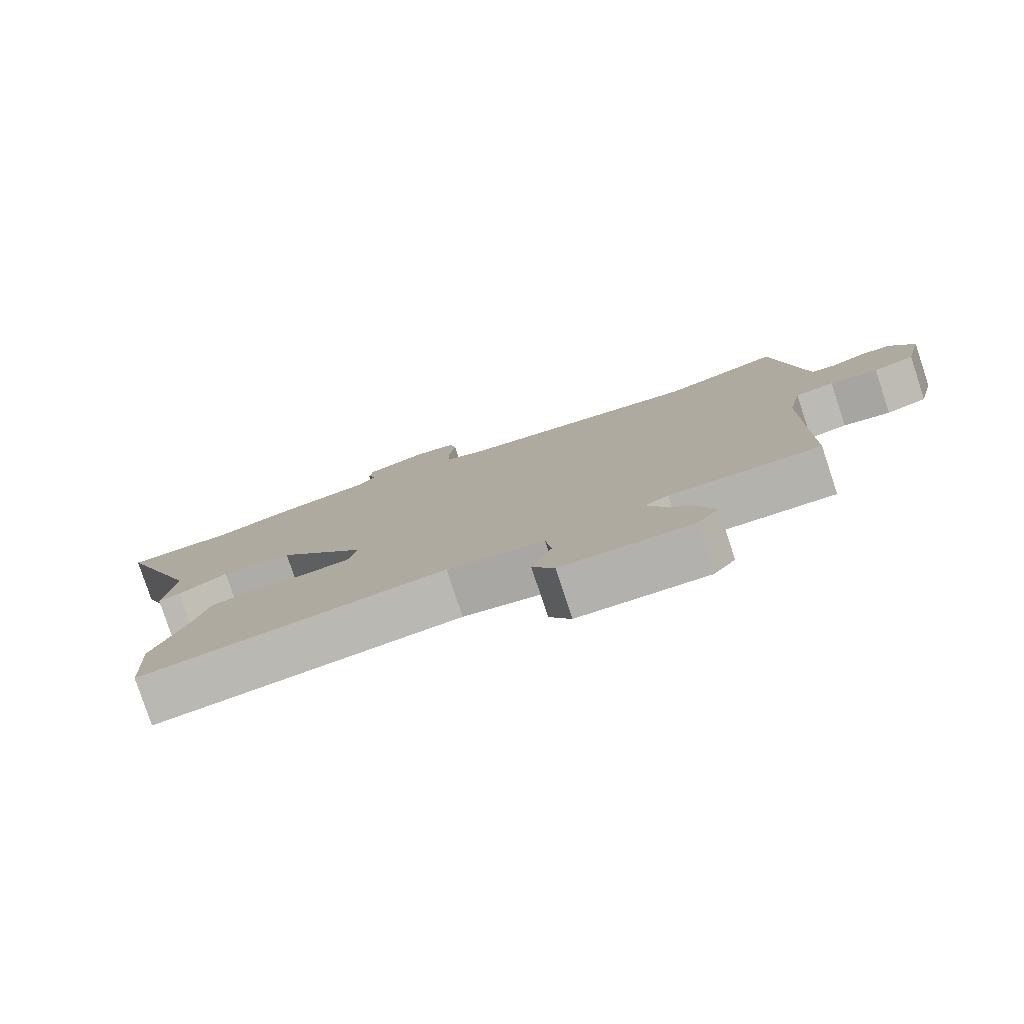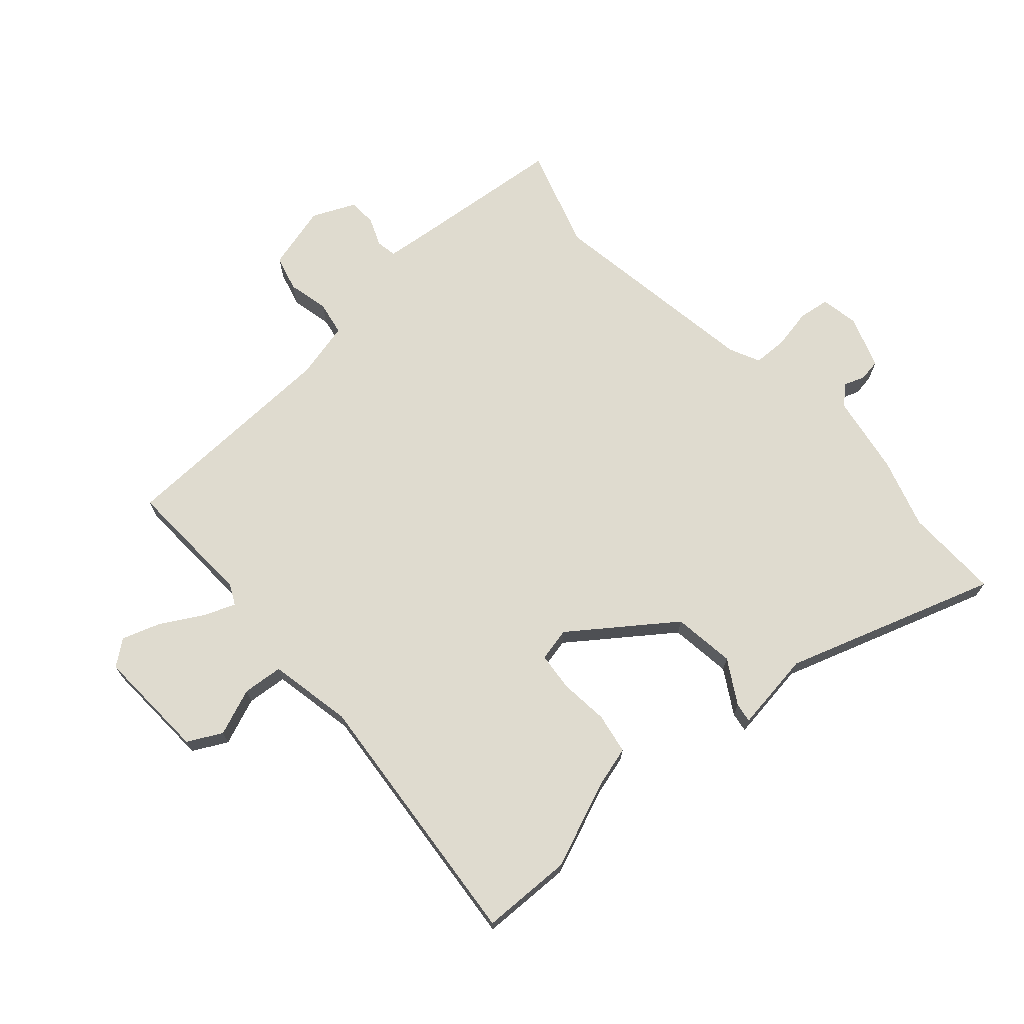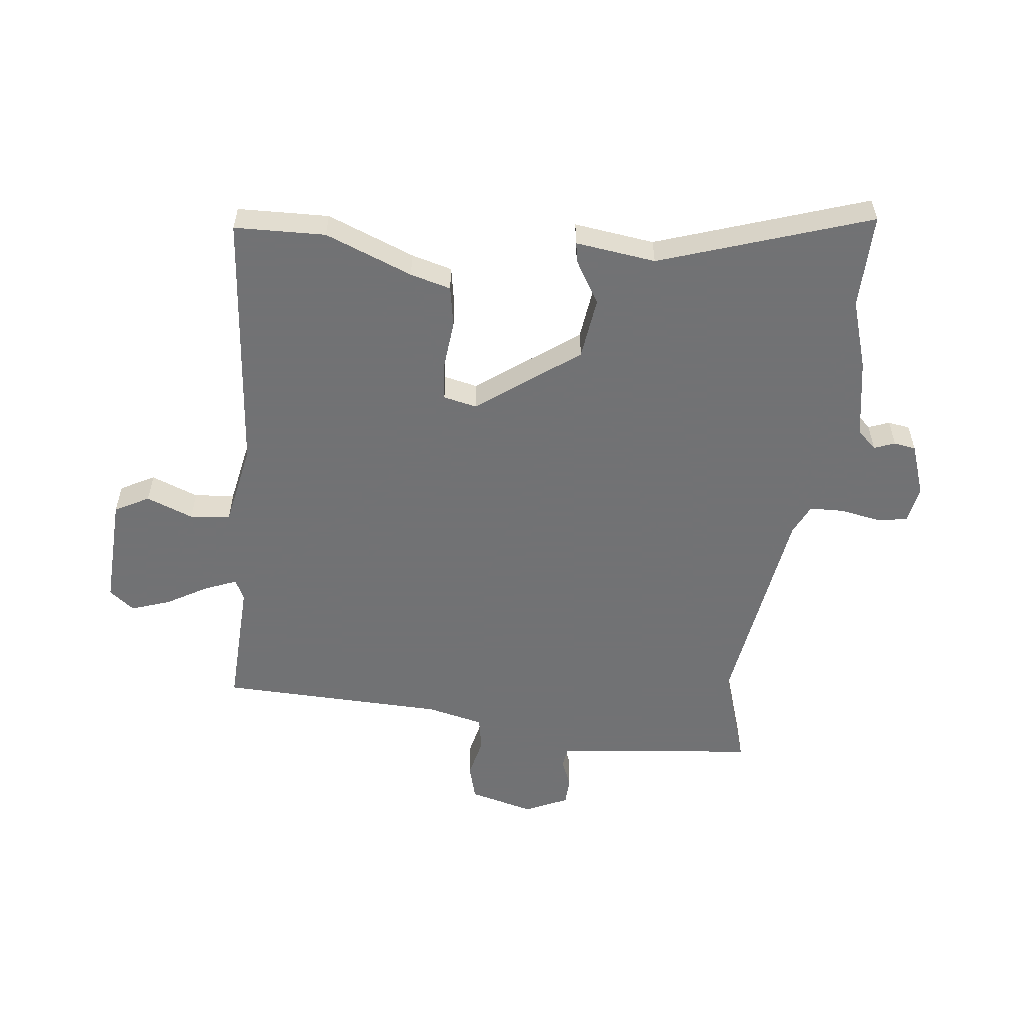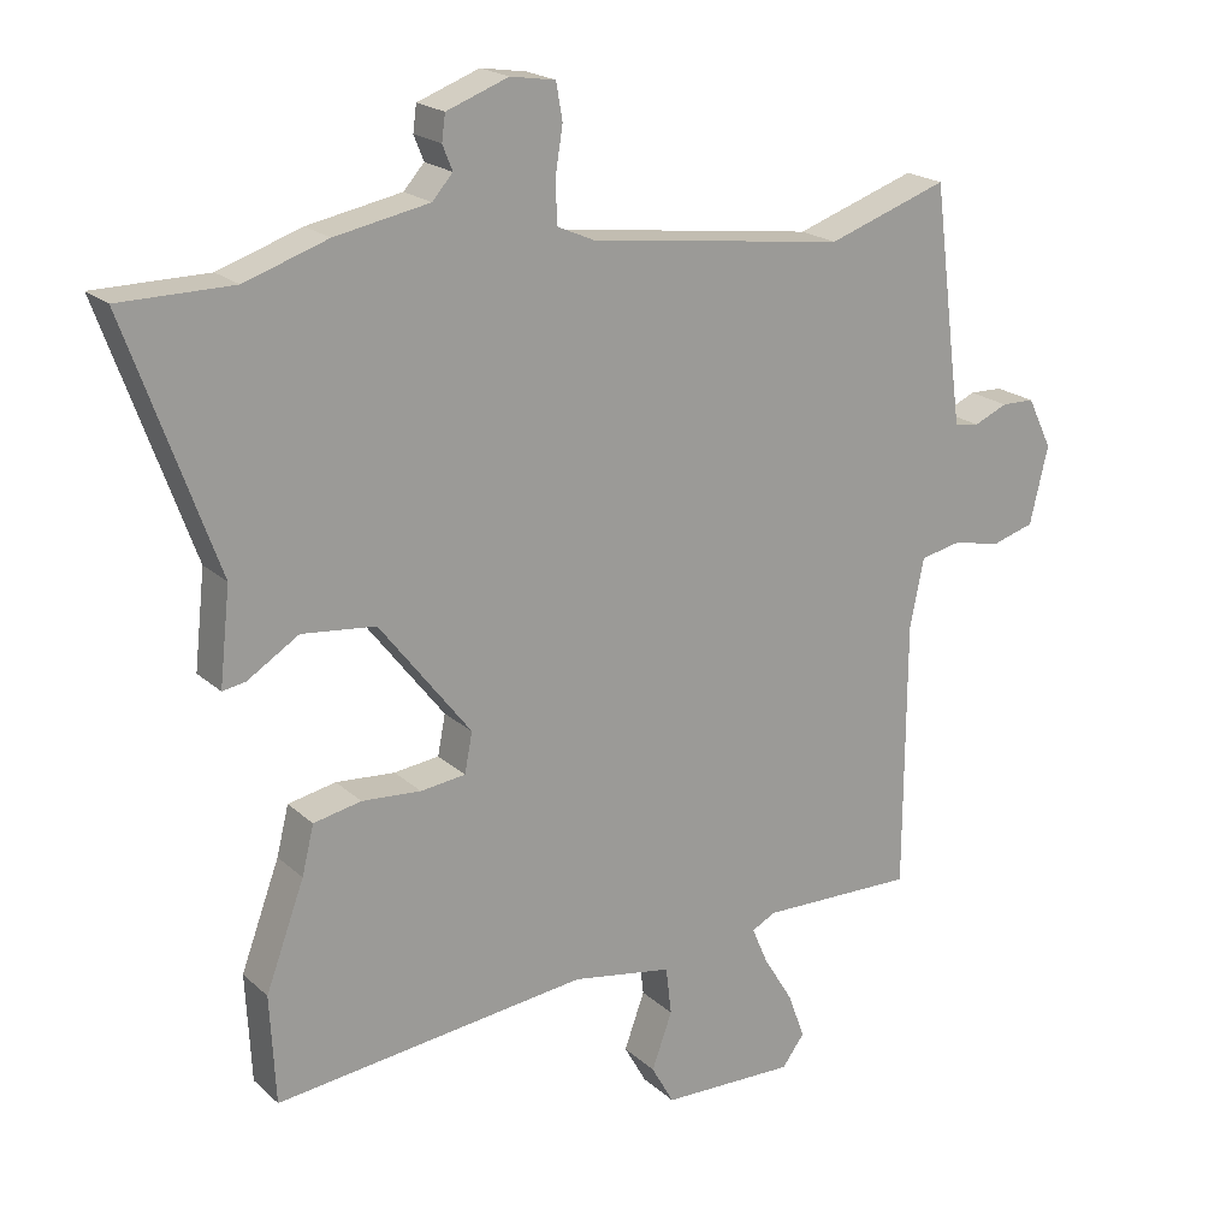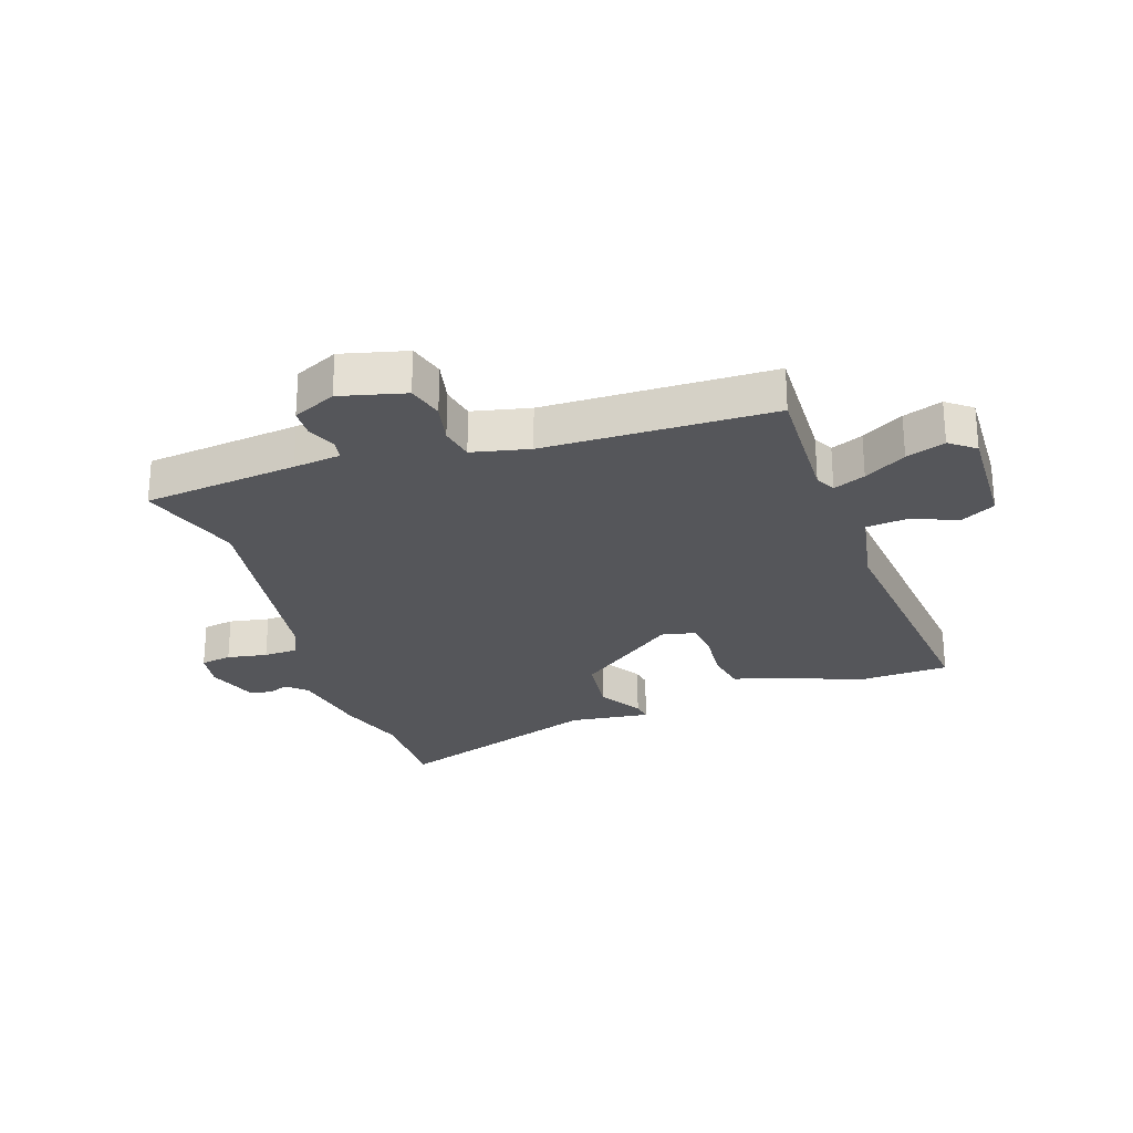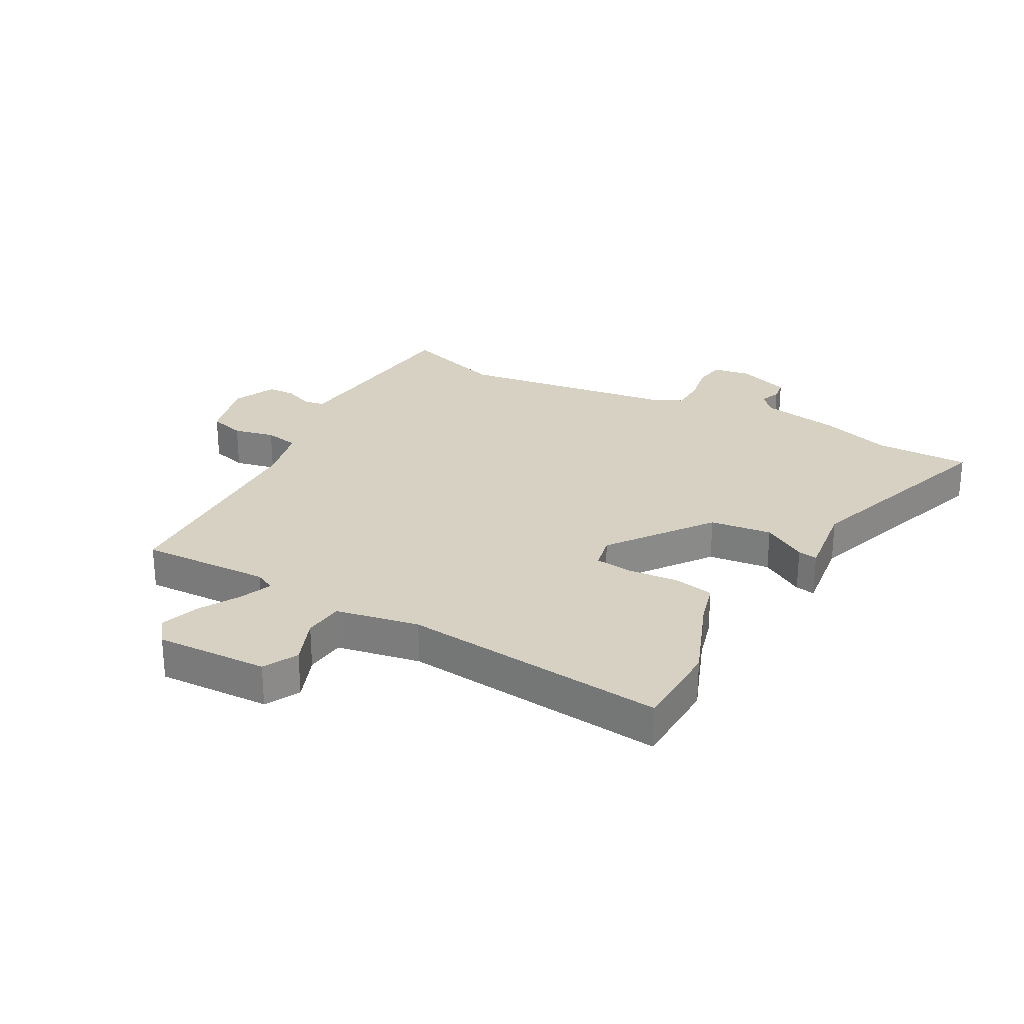
<metadata>
{"format":"obj","ext":"obj","renderer":"f3d","projection":"perspective","resolution":1024,"background":"white","views":[{"elev":-79.9,"azim":18.3,"up":"+Z"},{"elev":70.4,"azim":-133.2,"up":"+Y"},{"elev":-55.6,"azim":-97.9,"up":"+Y"},{"elev":20.1,"azim":-32.4,"up":"+Z"},{"elev":-26.1,"azim":107.7,"up":"+Y"},{"elev":27.1,"azim":-152.4,"up":"+Y"}]}
</metadata>
<code>
v 0.344 0.07 0.446
v 0.515 0.07 0.505
v 0.548 0.07 0.246
v 0.559 0.07 0.166
v 0.594 0.07 0.161
v 0.642 0.07 0.182
v 0.689 0.07 0.181
v 0.724 0.07 0.109
v 0.698 0.07 -0.001
v 0.638 0.07 -0.019
v 0.568 0.07 -0.005
v 0.511 0.07 -0.017
v 0.491 0.07 -0.114
v 0.489 0.07 -0.497
v 0.269 0.07 -0.493
v 0.235 0.07 -0.511
v 0.258 0.07 -0.564
v 0.3 0.07 -0.633
v 0.324 0.07 -0.698
v 0.292 0.07 -0.741
v 0.102 0.07 -0.737
v 0.07 0.07 -0.68
v 0.099 0.07 -0.6
v 0.091 0.07 -0.532
v -0.051 0.07 -0.508
v -0.497 0.07 -0.561
v -0.505 0.07 -0.407
v -0.45 0.07 -0.258
v -0.433 0.07 -0.189
v -0.365 0.07 -0.175
v -0.281 0.07 -0.181
v -0.217 0.07 -0.173
v -0.206 0.07 -0.116
v -0.336 0.07 0.051
v -0.441 0.07 0.062
v -0.514 0.07 0.016
v -0.547 0.07 0.01
v -0.532 0.07 0.146
v -0.66 0.07 0.499
v -0.499 0.07 0.5
v -0.381 0.07 0.54
v -0.247 0.07 0.566
v -0.218 0.07 0.599
v -0.232 0.07 0.634
v -0.227 0.07 0.671
v -0.139 0.07 0.704
v -0.075 0.07 0.694
v -0.066 0.07 0.642
v -0.077 0.07 0.574
v -0.074 0.07 0.516
v -0.022 0.07 0.493
v 0.344 0 0.446
v 0.515 0 0.505
v 0.548 0 0.246
v 0.559 0 0.166
v 0.594 0 0.161
v 0.642 0 0.182
v 0.689 0 0.181
v 0.724 0 0.109
v 0.698 0 -0.001
v 0.638 0 -0.019
v 0.568 0 -0.005
v 0.511 0 -0.017
v 0.491 0 -0.114
v 0.489 0 -0.497
v 0.269 0 -0.493
v 0.235 0 -0.511
v 0.258 0 -0.564
v 0.3 0 -0.633
v 0.324 0 -0.698
v 0.292 0 -0.741
v 0.102 0 -0.737
v 0.07 0 -0.68
v 0.099 0 -0.6
v 0.091 0 -0.532
v -0.051 0 -0.508
v -0.497 0 -0.561
v -0.505 0 -0.407
v -0.45 0 -0.258
v -0.433 0 -0.189
v -0.365 0 -0.175
v -0.281 0 -0.181
v -0.217 0 -0.173
v -0.206 0 -0.116
v -0.336 0 0.051
v -0.441 0 0.062
v -0.514 0 0.016
v -0.547 0 0.01
v -0.532 0 0.146
v -0.66 0 0.499
v -0.499 0 0.5
v -0.381 0 0.54
v -0.247 0 0.566
v -0.218 0 0.599
v -0.232 0 0.634
v -0.227 0 0.671
v -0.139 0 0.704
v -0.075 0 0.694
v -0.066 0 0.642
v -0.077 0 0.574
v -0.074 0 0.516
v -0.022 0 0.493
f 47 48 49
f 46 47 49
f 45 46 49
f 44 45 49
f 43 44 49
f 42 43 49 50
f 42 50 51
f 41 42 51
f 40 41 51
f 40 51 1
f 39 40 1
f 38 39 1
f 35 36 37 38
f 28 29 30 31
f 28 31 32
f 27 28 32
f 26 27 32
f 25 26 32
f 24 25 32 33
f 21 22 23
f 20 21 23
f 19 20 23
f 18 19 23
f 17 18 23
f 16 17 23 24
f 15 16 24 33
f 15 33 34
f 14 15 34
f 13 14 34
f 9 10 11
f 8 9 11
f 7 8 11
f 6 7 11
f 5 6 11
f 4 5 11 12
f 3 4 12
f 12 13 34
f 3 12 34
f 2 3 34
f 1 2 34
f 1 34 35 38
f 100 99 98
f 100 98 97
f 100 97 96
f 100 96 95
f 100 95 94
f 101 100 94 93
f 102 101 93
f 102 93 92
f 102 92 91
f 52 102 91
f 52 91 90
f 52 90 89
f 89 88 87 86
f 82 81 80 79
f 83 82 79
f 83 79 78
f 83 78 77
f 83 77 76
f 84 83 76 75
f 74 73 72
f 74 72 71
f 74 71 70
f 74 70 69
f 74 69 68
f 75 74 68 67
f 84 75 67 66
f 85 84 66
f 85 66 65
f 85 65 64
f 62 61 60
f 62 60 59
f 62 59 58
f 62 58 57
f 62 57 56
f 63 62 56 55
f 63 55 54
f 85 64 63
f 85 63 54
f 85 54 53
f 85 53 52
f 89 86 85 52
f 1 52 53 2
f 2 53 54 3
f 3 54 55 4
f 4 55 56 5
f 5 56 57 6
f 6 57 58 7
f 7 58 59 8
f 8 59 60 9
f 9 60 61 10
f 10 61 62 11
f 11 62 63 12
f 12 63 64 13
f 13 64 65 14
f 14 65 66 15
f 15 66 67 16
f 16 67 68 17
f 17 68 69 18
f 18 69 70 19
f 19 70 71 20
f 20 71 72 21
f 21 72 73 22
f 22 73 74 23
f 23 74 75 24
f 24 75 76 25
f 25 76 77 26
f 26 77 78 27
f 27 78 79 28
f 28 79 80 29
f 29 80 81 30
f 30 81 82 31
f 31 82 83 32
f 32 83 84 33
f 33 84 85 34
f 34 85 86 35
f 35 86 87 36
f 36 87 88 37
f 37 88 89 38
f 38 89 90 39
f 39 90 91 40
f 40 91 92 41
f 41 92 93 42
f 42 93 94 43
f 43 94 95 44
f 44 95 96 45
f 45 96 97 46
f 46 97 98 47
f 47 98 99 48
f 48 99 100 49
f 49 100 101 50
f 50 101 102 51
f 51 102 52 1

</code>
